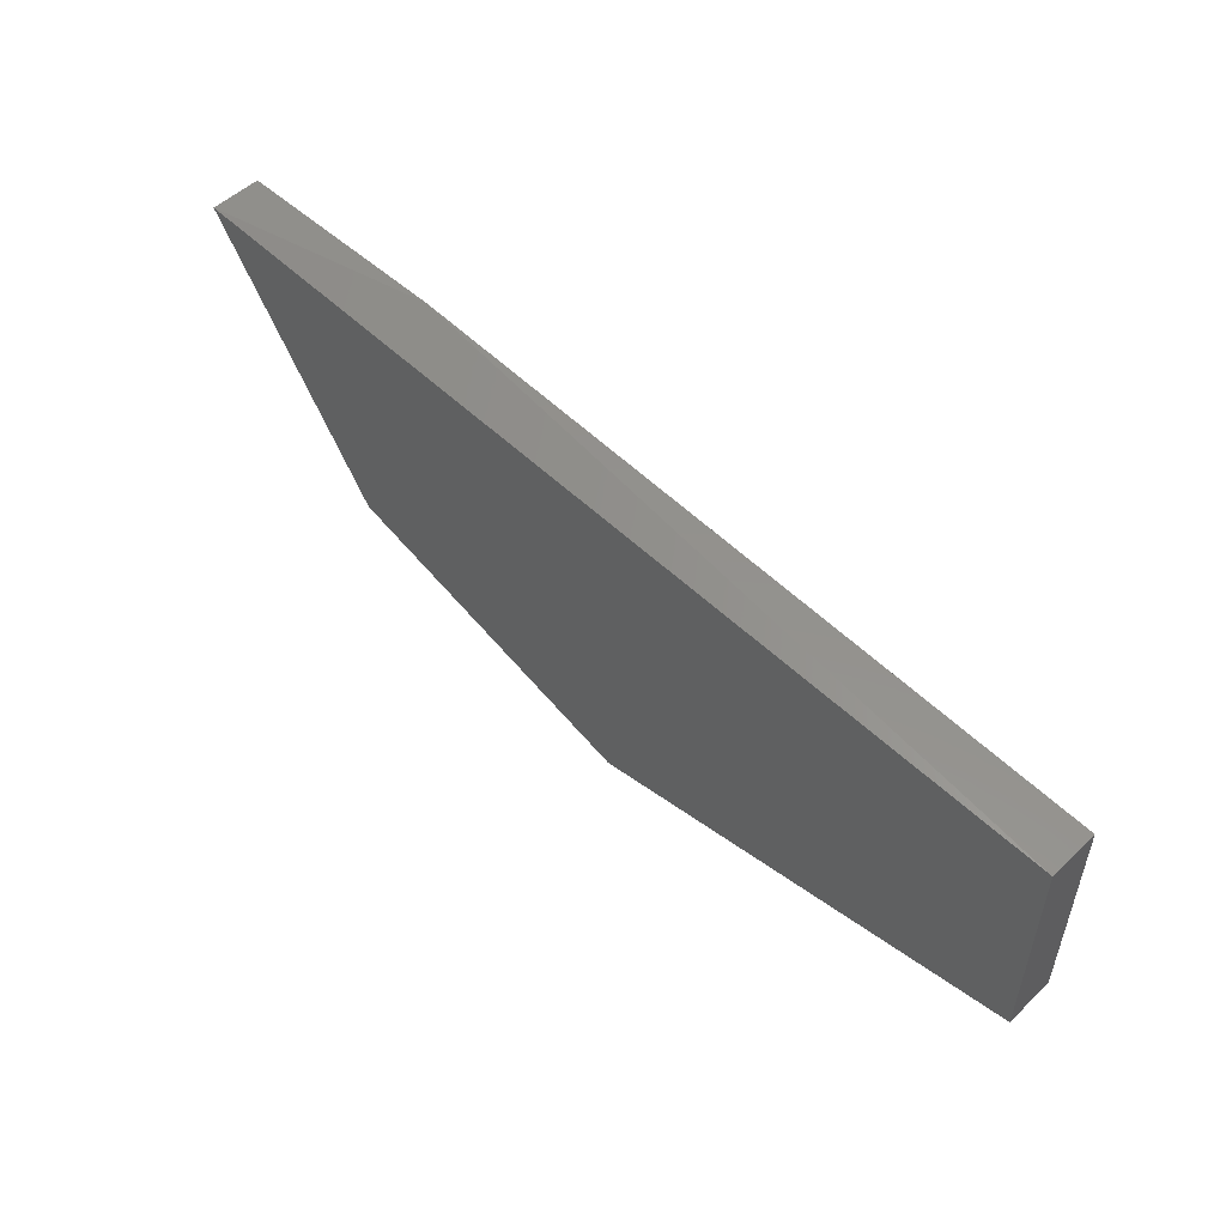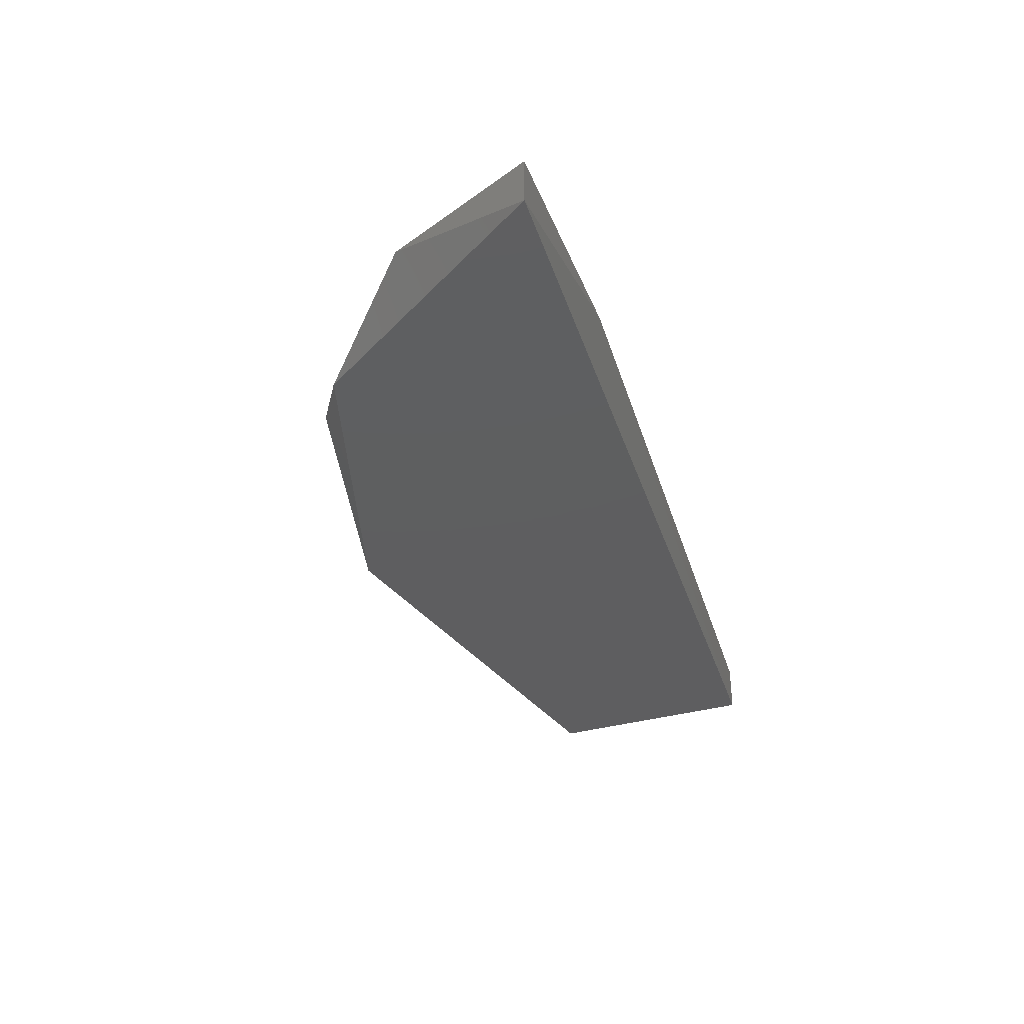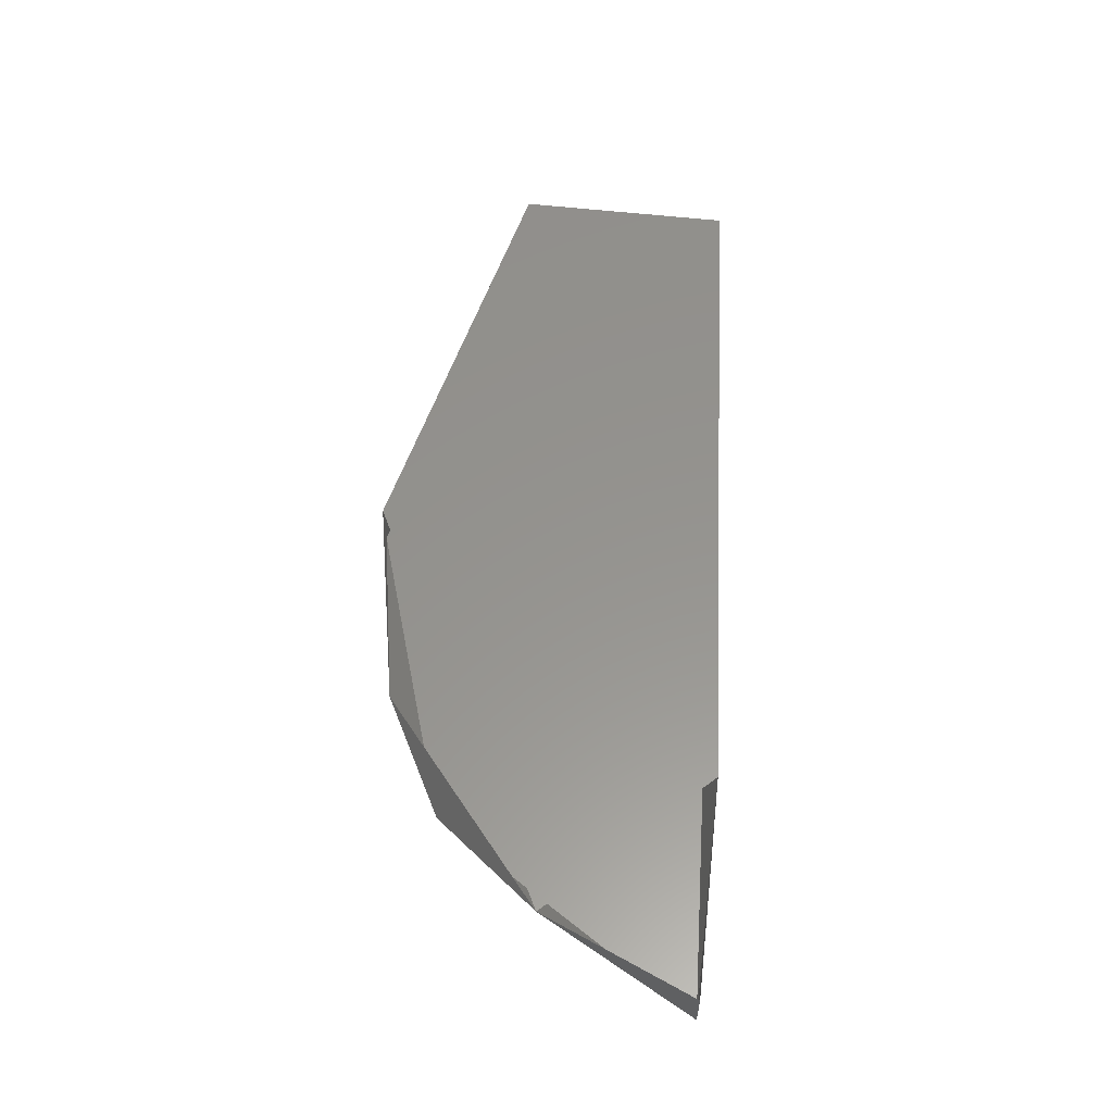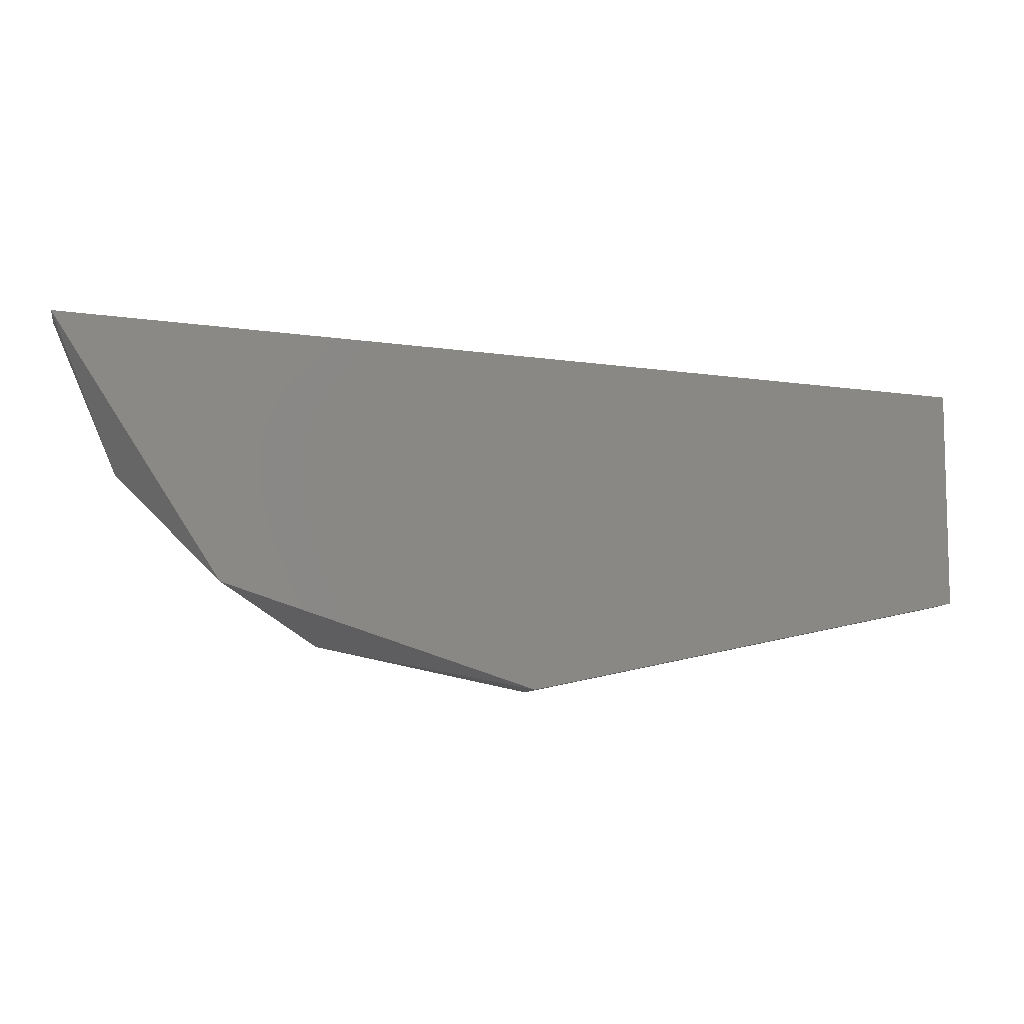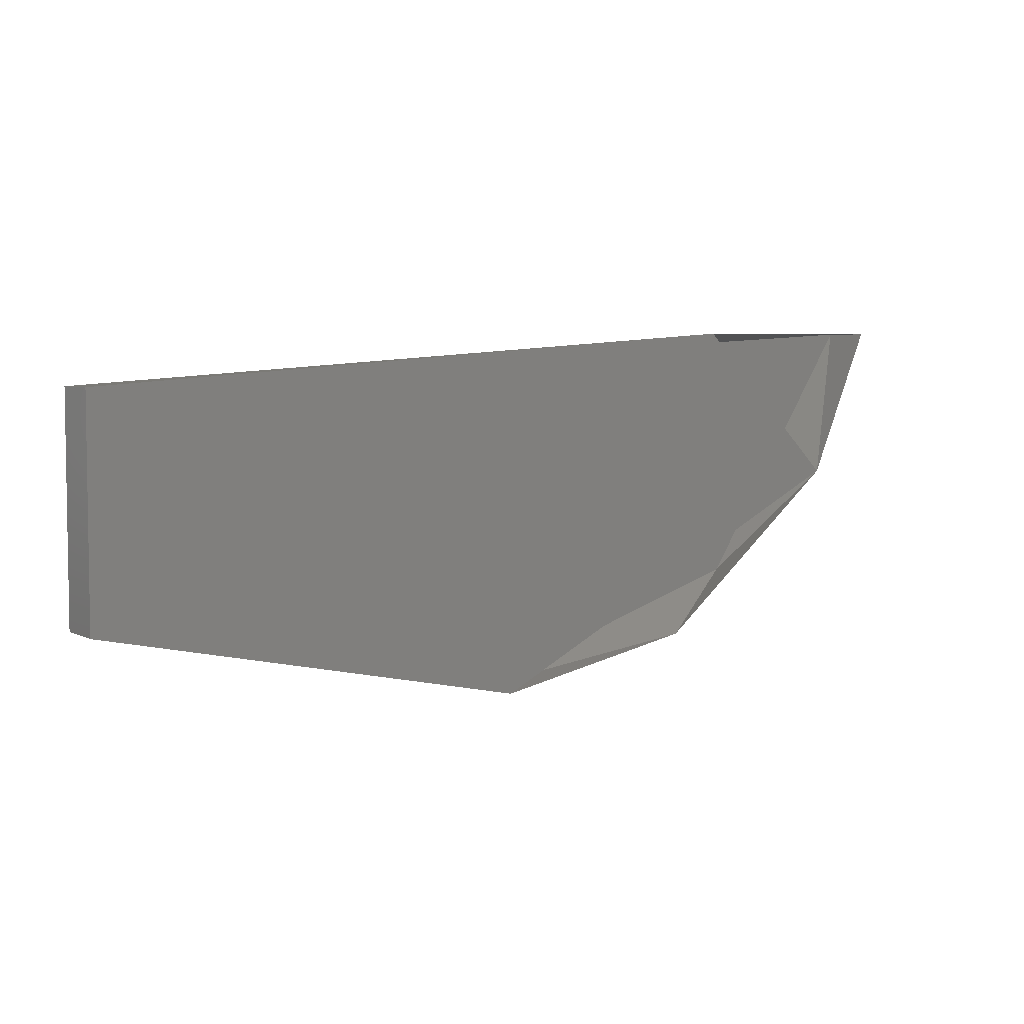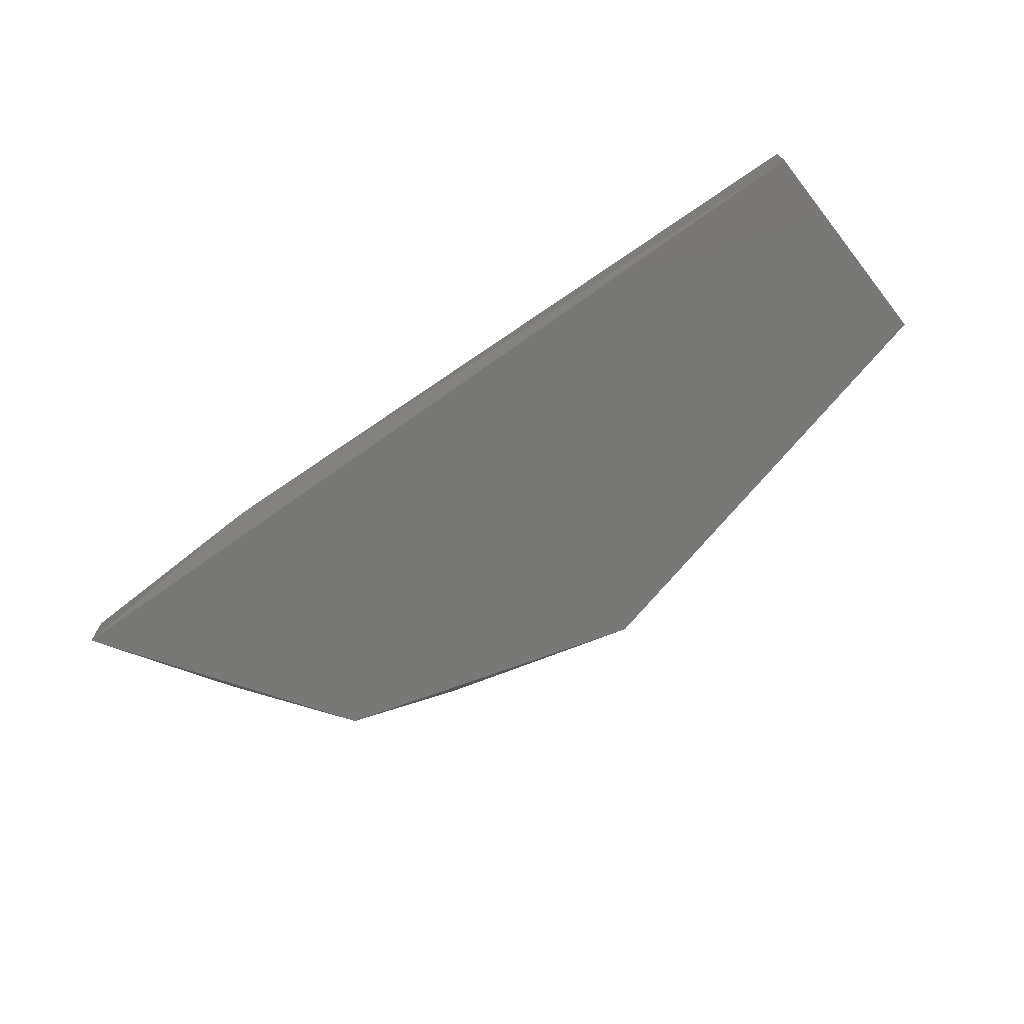
<metadata>
{"format":"stl","ext":"stl","renderer":"f3d","projection":"perspective","resolution":1024,"background":"white","views":[{"elev":52.1,"azim":-135.6,"up":"+Y"},{"elev":-36.1,"azim":110.2,"up":"+Z"},{"elev":56.8,"azim":96.8,"up":"+Z"},{"elev":-8.5,"azim":168.8,"up":"+Y"},{"elev":5.0,"azim":-34.1,"up":"+Y"},{"elev":-71.0,"azim":-141.6,"up":"+Z"}]}
</metadata>
<code>
# stl→obj: 12 verts, 18 faces
v 0.7193 0.0771 0.5175
v 0.7162 0.08018 0.5175
v 0.702 0.07919 0.5175
v 0.702 0.07476 0.5175
v 0.7109 0.07286 0.5175
v 0.7206 0.08018 0.5165
v 0.702 0.07919 0.5165
v 0.7152 0.07373 0.5175
v 0.7109 0.07286 0.5165
v 0.7172 0.0749 0.5165
v 0.702 0.07476 0.5165
v 0.7206 0.08018 0.5175
f 1 2 3
f 1 3 4
f 1 4 5
f 2 6 7
f 3 2 7
f 8 5 9
f 10 1 8
f 10 8 9
f 10 6 1
f 9 11 7
f 9 7 6
f 6 10 9
f 11 9 5
f 11 5 4
f 11 4 3
f 11 3 7
f 12 1 6
f 12 6 2

</code>
